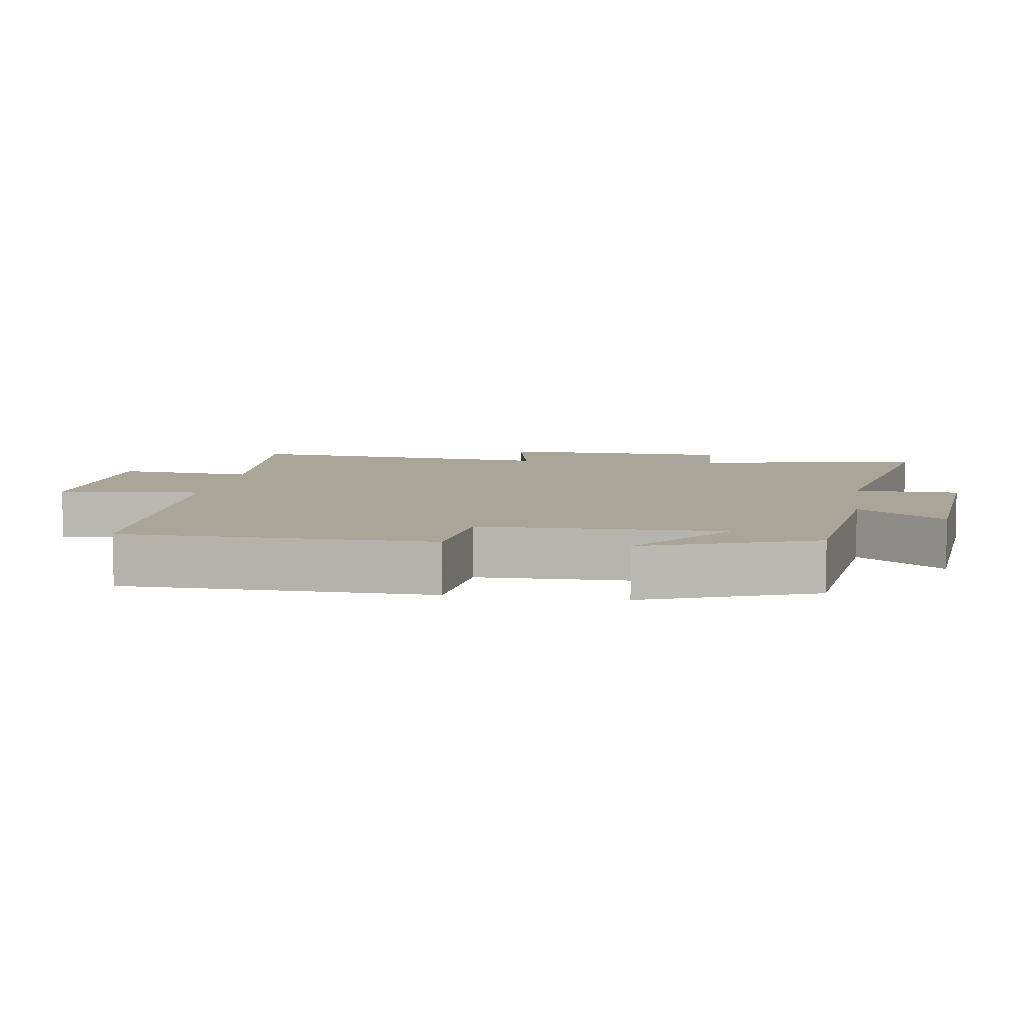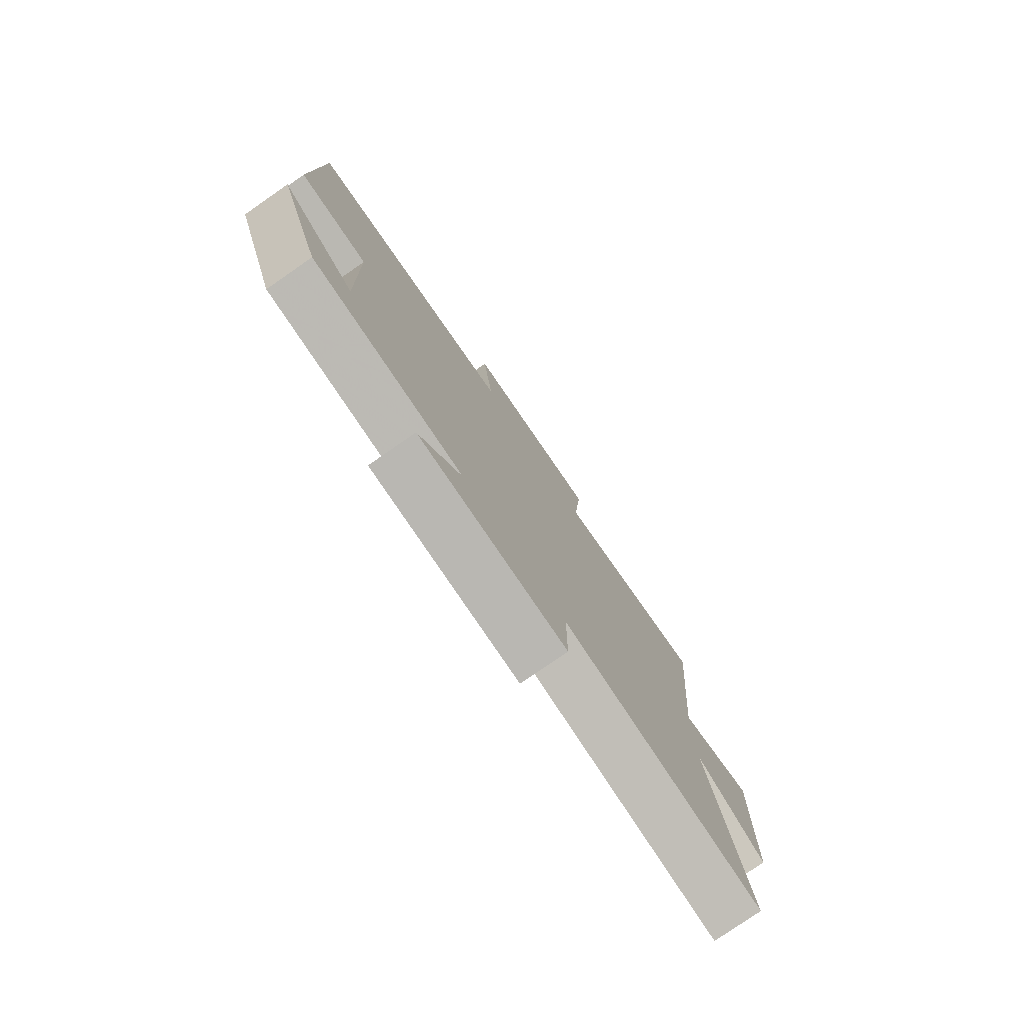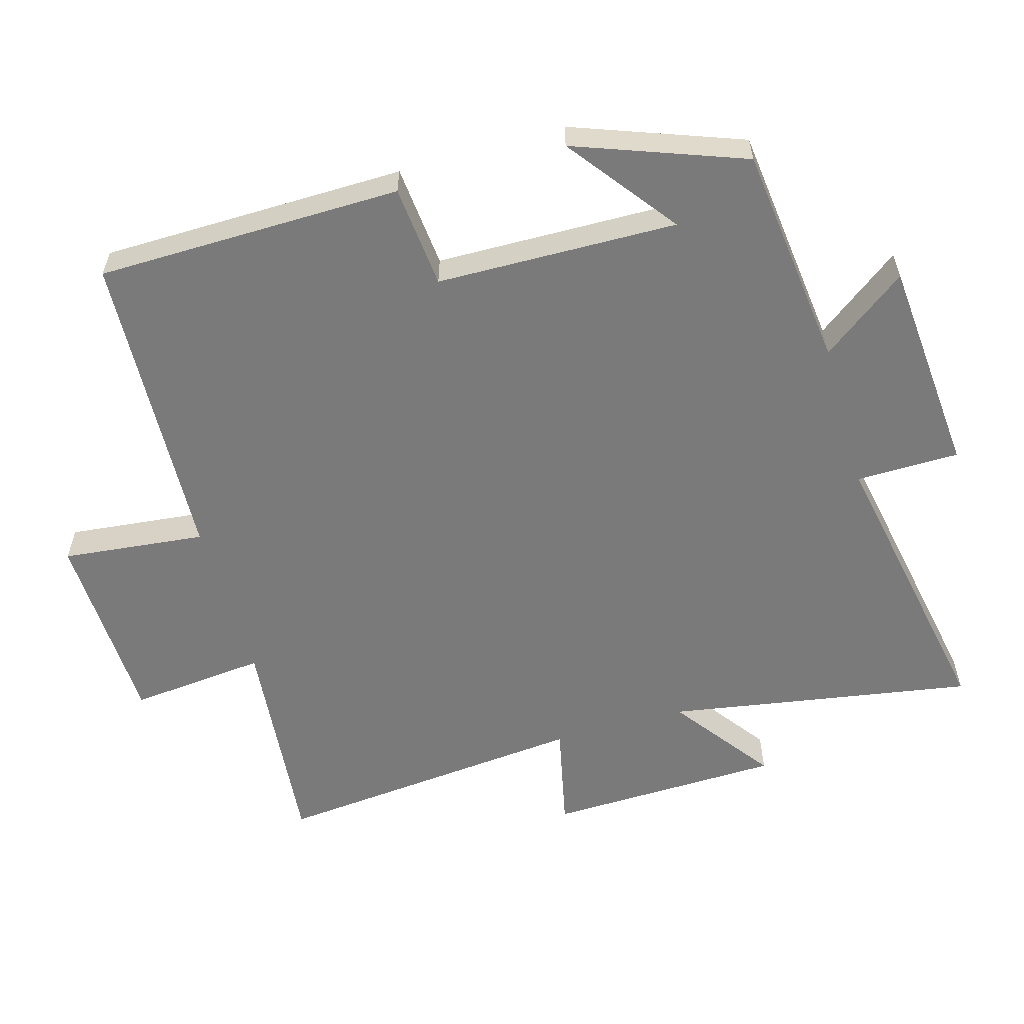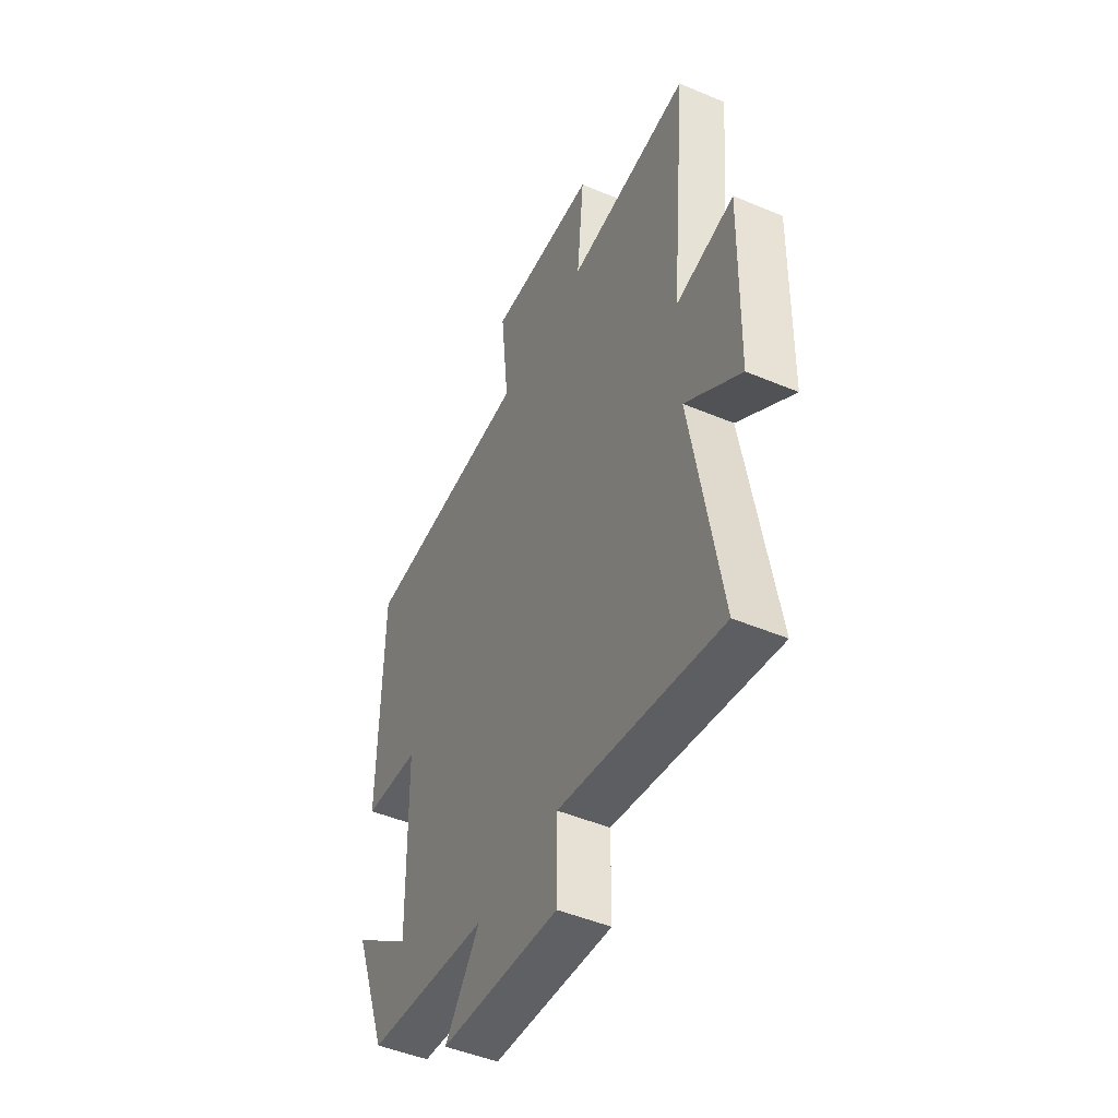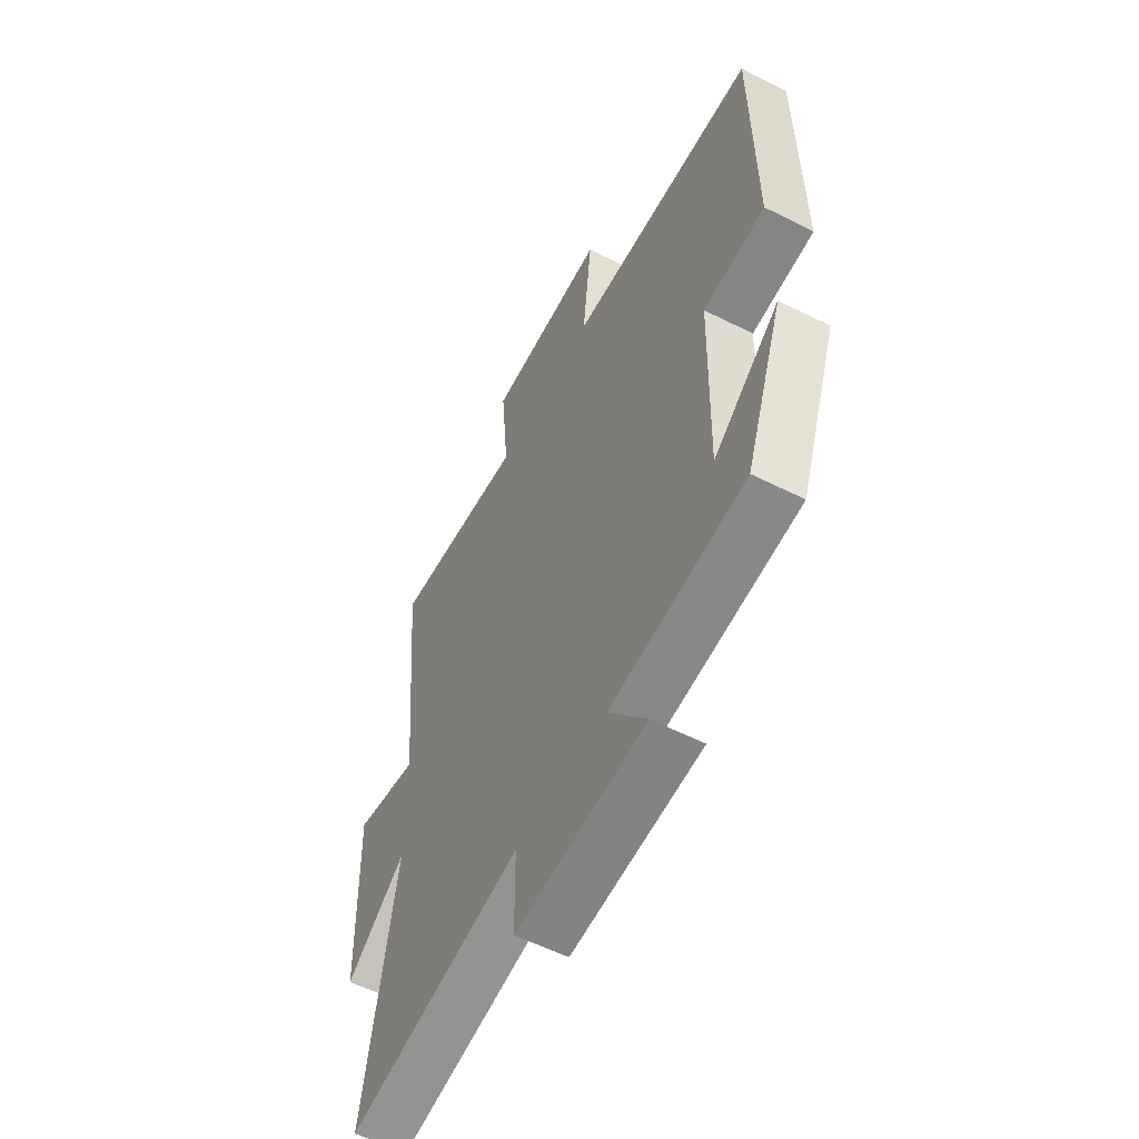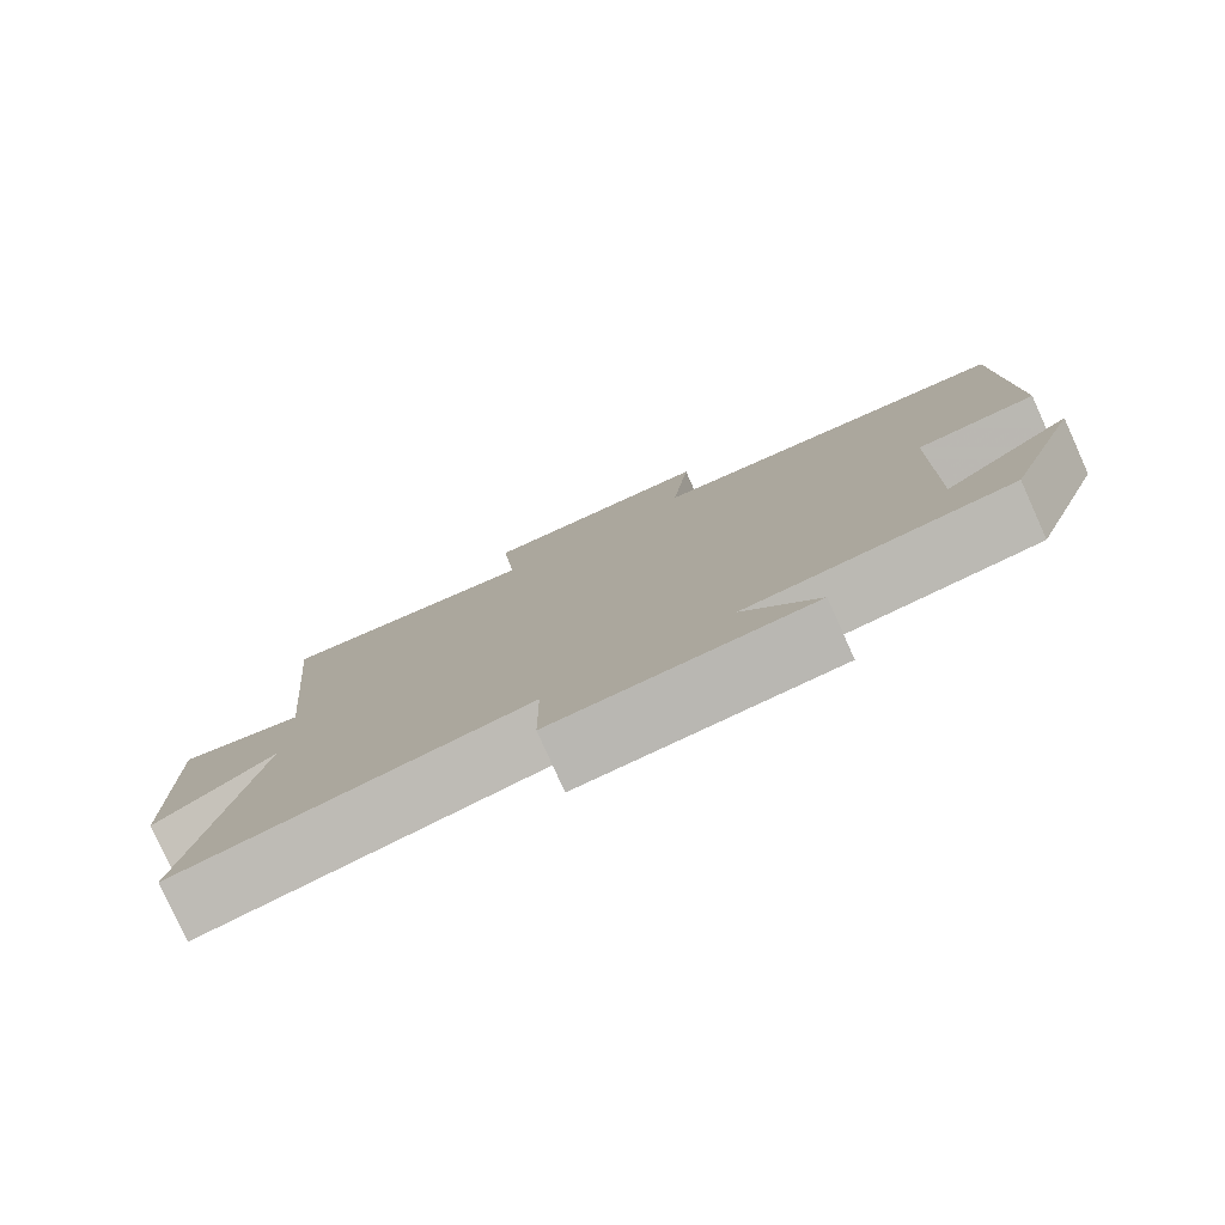
<metadata>
{"format":"obj","ext":"obj","renderer":"f3d","projection":"perspective","resolution":1024,"background":"white","views":[{"elev":7.4,"azim":98.9,"up":"+Y"},{"elev":-78.8,"azim":124.7,"up":"+Z"},{"elev":-58.1,"azim":106.1,"up":"+Y"},{"elev":-48.0,"azim":-115.3,"up":"+Z"},{"elev":-56.7,"azim":62.3,"up":"+Z"},{"elev":-79.7,"azim":24.2,"up":"+Z"}]}
</metadata>
<code>
v 0.408 0.07 -0.462
v 0.08 0.07 -0.5
v 0.173 0.07 -0.625
v -0.145 0.07 -0.651
v -0.146 0.07 -0.5
v -0.576 0.07 -0.581
v -0.5 0.07 -0.132
v -0.647 0.07 -0.24
v -0.655 0.07 0.104
v -0.5 0.07 0.07
v -0.543 0.07 0.532
v -0.216 0.07 0.5
v -0.235 0.07 0.7
v 0.057 0.07 0.71
v 0.034 0.07 0.5
v 0.495 0.07 0.478
v 0.5 0.07 0.031
v 0.349 0.07 0.017
v 0.341 0.07 -0.335
v 0.5 0.07 -0.215
v 0.408 0 -0.462
v 0.08 0 -0.5
v 0.173 0 -0.625
v -0.145 0 -0.651
v -0.146 0 -0.5
v -0.576 0 -0.581
v -0.5 0 -0.132
v -0.647 0 -0.24
v -0.655 0 0.104
v -0.5 0 0.07
v -0.543 0 0.532
v -0.216 0 0.5
v -0.235 0 0.7
v 0.057 0 0.71
v 0.034 0 0.5
v 0.495 0 0.478
v 0.5 0 0.031
v 0.349 0 0.017
v 0.341 0 -0.335
v 0.5 0 -0.215
f 19 20 1
f 15 16 17 18
f 15 18 19
f 12 13 14 15
f 12 15 19
f 19 1 2
f 12 19 2
f 11 12 2
f 10 11 2
f 7 8 9 10
f 5 6 7
f 10 2 3
f 7 10 3
f 5 7 3
f 3 4 5
f 21 40 39
f 38 37 36 35
f 39 38 35
f 35 34 33 32
f 39 35 32
f 22 21 39
f 22 39 32
f 22 32 31
f 22 31 30
f 30 29 28 27
f 27 26 25
f 23 22 30
f 23 30 27
f 23 27 25
f 25 24 23
f 1 21 22 2
f 2 22 23 3
f 3 23 24 4
f 4 24 25 5
f 5 25 26 6
f 6 26 27 7
f 7 27 28 8
f 8 28 29 9
f 9 29 30 10
f 10 30 31 11
f 11 31 32 12
f 12 32 33 13
f 13 33 34 14
f 14 34 35 15
f 15 35 36 16
f 16 36 37 17
f 17 37 38 18
f 18 38 39 19
f 19 39 40 20
f 20 40 21 1

</code>
